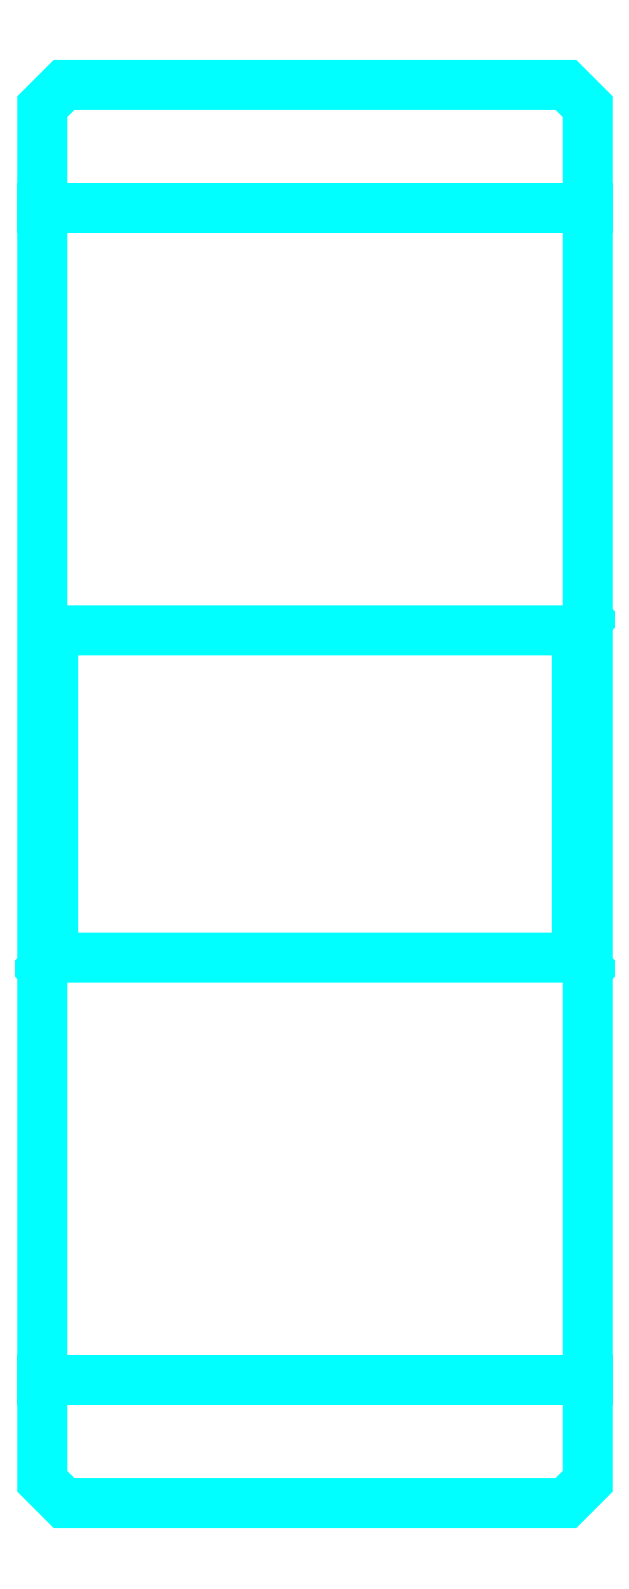
<metadata>
{"format":"dxf","ext":"dxf","renderer":"ezdxf+matplotlib","layout":"modelspace","background":"white","min_lineweight":24,"dpi":150}
</metadata>
<code>
0
SECTION
2
ENTITIES
0
LINE
8
0
10
52.81
20
79.24
30
0
11
77.81
21
79.24
31
0
0
LINE
8
0
10
52.81
20
25.49
30
0
11
77.81
21
25.49
31
0
0
LINE
8
0
10
77.81
20
60.37
30
0
11
77.31
21
59.87
31
0
0
LINE
8
0
10
77.81
20
44.37
30
0
11
77.31
21
44.87
31
0
0
LINE
8
0
10
52.81
20
44.37
30
0
11
53.31
21
44.87
31
0
0
POLYLINE
8
0
66
1
10
0
20
0
30
0
70
2
0
VERTEX
8
0
10
52.81
20
44.37
30
0
70
0
0
VERTEX
8
0
10
52.81
20
20.87
30
0
70
0
0
VERTEX
8
0
10
53.81
20
19.87
30
0
70
0
0
VERTEX
8
0
10
76.81
20
19.87
30
0
70
0
0
VERTEX
8
0
10
77.81
20
20.87
30
0
70
0
0
VERTEX
8
0
10
77.81
20
83.87
30
0
70
0
0
VERTEX
8
0
10
76.81
20
84.87
30
0
70
0
0
VERTEX
8
0
10
53.81
20
84.87
30
0
70
0
0
VERTEX
8
0
10
52.81
20
83.87
30
0
70
0
0
VERTEX
8
0
10
52.81
20
44.37
30
0
70
0
0
SEQEND
8
0
0
POLYLINE
8
0
66
1
10
0
20
0
30
0
70
2
0
VERTEX
8
0
10
52.81
20
60.37
30
0
70
0
0
VERTEX
8
0
10
53.31
20
59.87
30
0
70
0
0
VERTEX
8
0
10
53.31
20
44.87
30
0
70
0
0
VERTEX
8
0
10
77.31
20
44.87
30
0
70
0
0
VERTEX
8
0
10
77.31
20
59.87
30
0
70
0
0
VERTEX
8
0
10
53.31
20
59.87
30
0
70
0
0
SEQEND
8
0
0
ENDSEC
0
EOF

</code>
